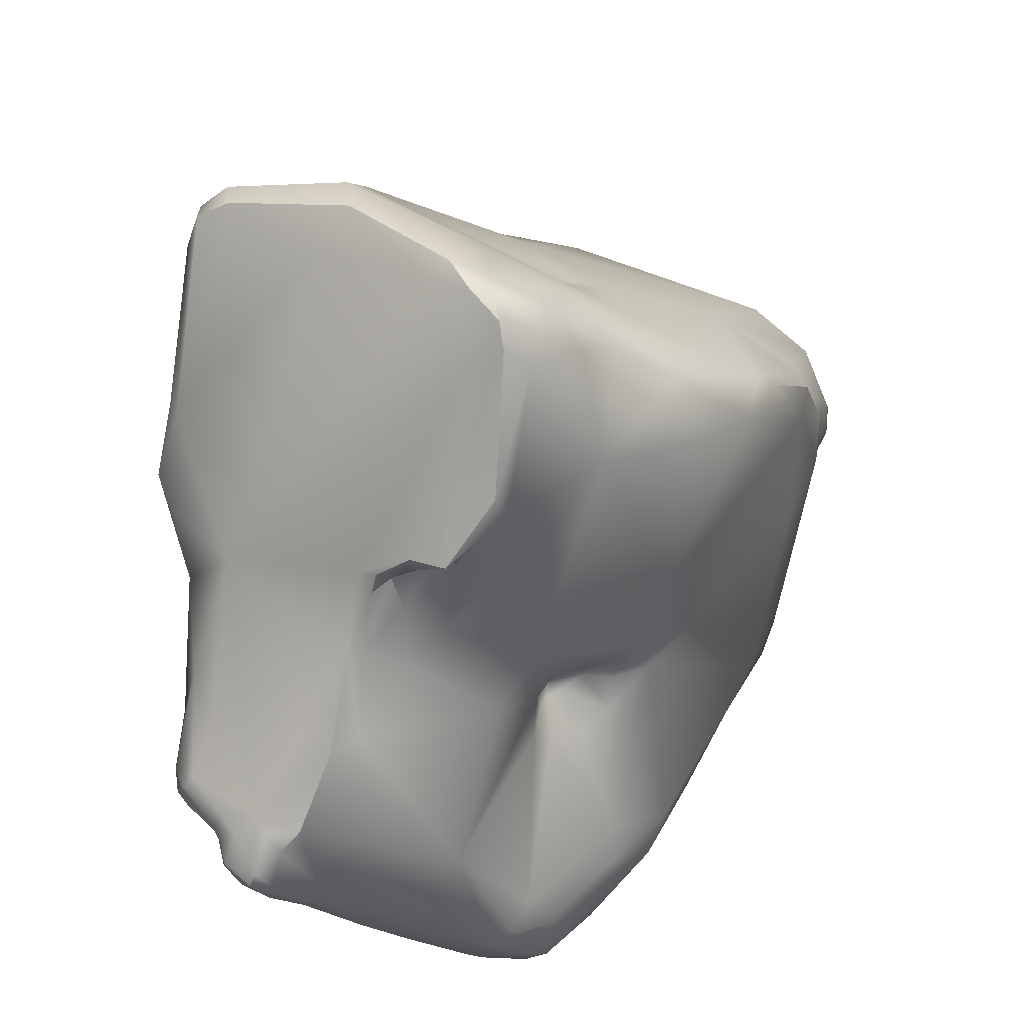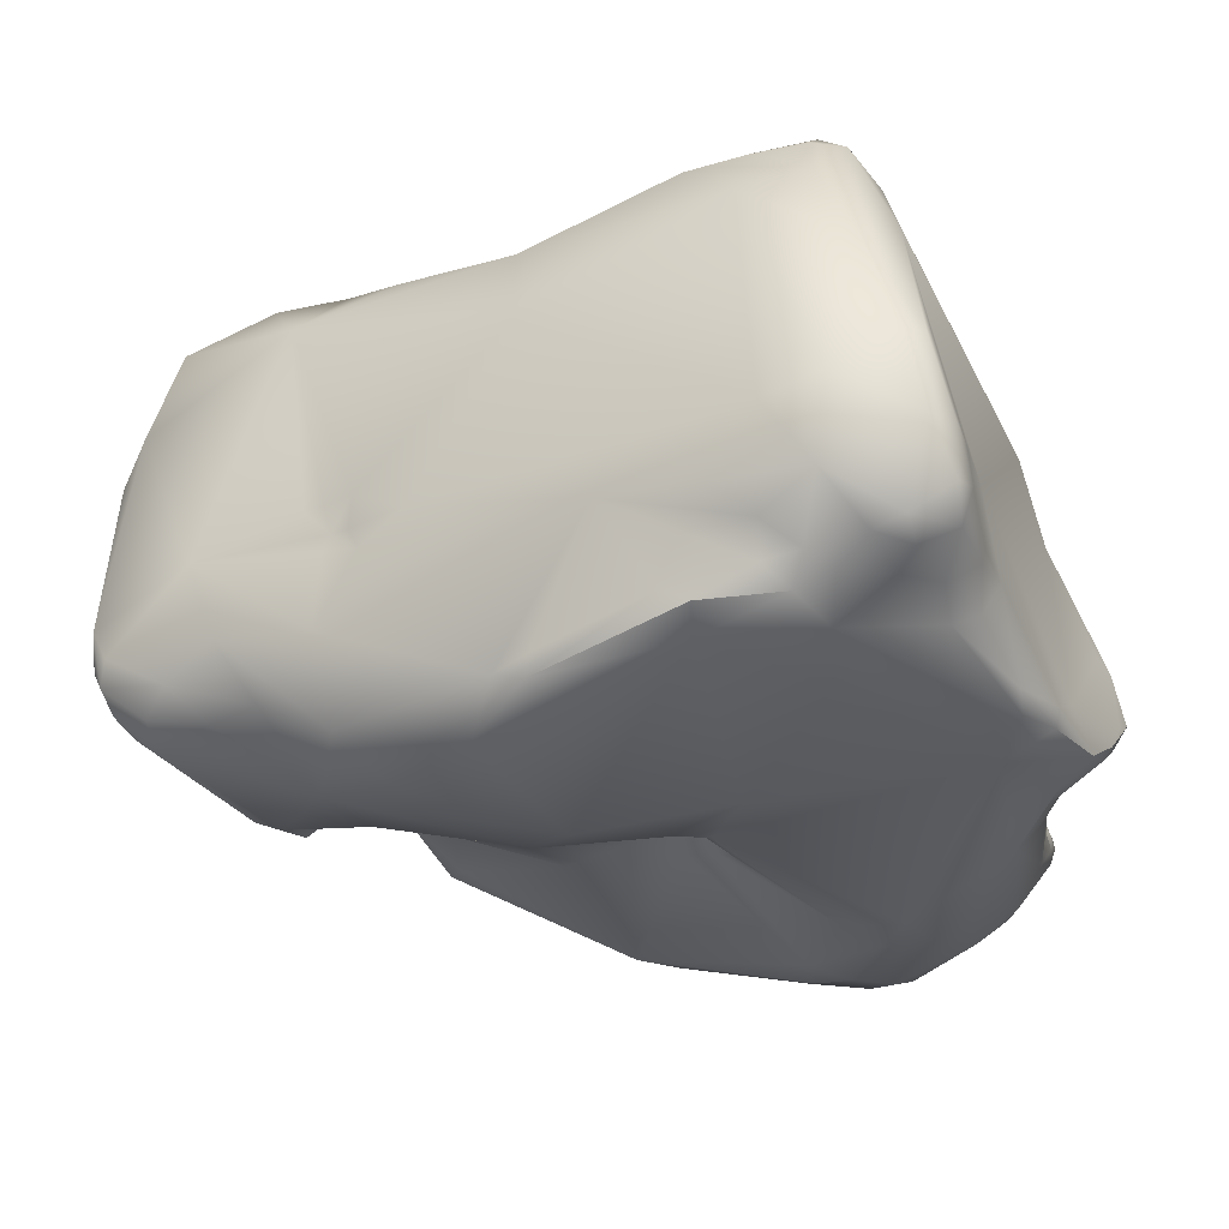
<metadata>
{"format":"obj","ext":"obj","renderer":"f3d","projection":"perspective","resolution":1024,"background":"white","views":[{"elev":-29.7,"azim":70.8,"up":"+Z"},{"elev":22.7,"azim":146.3,"up":"+Z"}]}
</metadata>
<code>
v 87.76 -110.5 -37.05
v 87.73 -111 -36.73
v 87.42 -110.4 -36.51
v 87.23 -110.4 -35.41
v 87.34 -111.1 -34.93
v 87.68 -109.2 -36.79
v 88.09 -108.8 -37.03
v 88.56 -110 -37.81
v 87.74 -108.6 -36.14
v 88.04 -108.3 -36.39
v 87.6 -110 -34.79
v 90.96 -108.6 -38.77
v 88.78 -107.9 -36.76
v 90.22 -107.7 -37.64
v 90.55 -106.9 -36.78
v 88.34 -107.9 -35.93
v 88.45 -108 -35.49
v 88.89 -107.4 -36.07
v 89.6 -106.7 -35.1
v 89.65 -106.9 -34.71
v 90.61 -105.9 -34.91
v 89.51 -104.1 -30.32
v 88.99 -111.2 -38.05
v 87.8 -111.1 -34.27
v 89.07 -113.7 -36.04
v 88.62 -112.8 -34.12
v 92.74 -111.5 -40.13
v 91.82 -109.7 -39.65
v 90.84 -111.5 -39.34
v 89.15 -109.4 -34.3
v 89.05 -110.8 -33.6
v 92.35 -109.1 -39.57
v 93.18 -108.9 -39.28
v 93.2 -110 -39.95
v 91.6 -107.3 -37.72
v 90.01 -107.2 -34.25
v 89.51 -108.6 -34.51
v 89.13 -107.2 -29.57
v 88.68 -108.3 -28.17
v 94.2 -106.2 -36.33
v 90.21 -106.3 -34.18
v 90.59 -105.8 -33.33
v 90.54 -106.6 -32.96
v 90.74 -105.1 -32.27
v 90.4 -106 -32
v 89.88 -105.8 -30.62
v 89.47 -104.8 -30.67
v 88.8 -105.6 -29.53
v 88.79 -106.5 -29.53
v 89.24 -105.7 -28.98
v 91.96 -104.7 -33.03
v 93.13 -104.2 -33.08
v 90.14 -103.9 -30.83
v 91.45 -104.8 -32.34
v 91.3 -104.6 -32.02
v 92.27 -104 -31.9
v 90.29 -103.6 -29.94
v 91.64 -102.7 -30.2
v 92.35 -102.3 -29.73
v 92.76 -103 -30.84
v 91.41 -102.6 -29.85
v 91.89 -113.8 -39.47
v 94.16 -111.6 -40.22
v 94.61 -111.2 -39.84
v 90.78 -110.4 -32.45
v 90.36 -112 -32.64
v 90.86 -111.9 -32.34
v 94.21 -109.6 -39.16
v 94.27 -110.6 -39.71
v 94.95 -110.7 -38.97
v 90.55 -109.7 -33.34
v 91.22 -109.4 -33.45
v 90.13 -108.7 -30.3
v 90.58 -107.8 -30.65
v 90.99 -109.9 -31.77
v 89.74 -109.6 -29.5
v 89.27 -108 -26.5
v 94.82 -107.7 -37.06
v 95.87 -108 -36.24
v 95.31 -106 -35.42
v 95.26 -102.6 -29.26
v 93.09 -102.4 -28.13
v 94.03 -101.8 -27.75
v 94.26 -101.7 -28.24
v 95.39 -101.7 -27.58
v 95.57 -101.6 -26.77
v 95.09 -116.3 -40.44
v 91.58 -114.3 -32.9
v 96.72 -114.5 -40.28
v 91.5 -111.7 -30.36
v 91.16 -111.9 -29.44
v 92.16 -112.6 -29.93
v 91.85 -112.4 -29.46
v 90.42 -109.8 -22.25
v 90.35 -108 -23.72
v 95.8 -102.3 -24.15
v 96.87 -101.7 -24.54
v 95.28 -118.2 -40.09
v 96.34 -118 -40.43
v 97.28 -118.2 -40.17
v 96.84 -119.7 -40.63
v 93.78 -119.1 -37.37
v 98.48 -114.2 -39.32
v 93.18 -113.2 -28.72
v 92.26 -113.1 -28.22
v 91.98 -113 -27.48
v 92.67 -113.4 -27.29
v 93.34 -113.3 -27.54
v 93.7 -113.6 -27.82
v 98.57 -111.8 -34.83
v 90.77 -111 -23.65
v 98.09 -110.1 -34.36
v 98.06 -111 -34.64
v 98.63 -111.5 -33.73
v 98.9 -109.3 -33.62
v 98.59 -111.3 -33.36
v 98.71 -110.9 -33.12
v 99.68 -109.5 -32.93
v 100.1 -107 -30.89
v 95.01 -104.1 -22.3
v 100.2 -103.2 -26.06
v 96.6 -102 -22.92
v 97 -101.6 -23.15
v 97.91 -101.6 -24.52
v 98.28 -101.5 -23.3
v 98.32 -100.9 -21.69
v 99.61 -101.7 -22.84
v 99.45 -101.2 -21.98
v 97.62 -101.4 -20.96
v 97.15 -102.2 -20.3
v 98.42 -101 -20.52
v 97.9 -101.8 -19.36
v 96.51 -120.5 -40.17
v 96.87 -121.1 -39.79
v 97.43 -121.2 -40
v 97.12 -121.3 -39.5
v 97.2 -121.4 -39.11
v 97.49 -121.4 -39.33
v 97.45 -121.6 -38.92
v 95.53 -120.5 -37.93
v 96.39 -120.9 -39.11
v 96.27 -121.4 -38.1
v 96.79 -121.5 -38.65
v 96.74 -122.3 -37.95
v 96.36 -122.4 -37.39
v 95.58 -121.8 -35.95
v 95.69 -121.7 -34.63
v 97.56 -119.7 -40.58
v 97.49 -120.4 -40.59
v 97.97 -120.4 -40.4
v 98.64 -119.8 -39.9
v 98.78 -119.1 -39.72
v 98.17 -121.1 -39.32
v 98.79 -120.3 -39.47
v 98.03 -121.5 -38.65
v 98.81 -120.8 -38.87
v 99.32 -119.4 -39.44
v 94.7 -119.6 -35.96
v 95.38 -120.7 -34.93
v 94.19 -115.4 -29.39
v 93.4 -113.4 -25.49
v 94.18 -113.5 -25.9
v 94.73 -113.9 -26.06
v 101.1 -113.8 -35.36
v 95 -113.7 -25.05
v 94.7 -113.6 -24.52
v 92.61 -111.8 -19.66
v 99.64 -111.9 -33.68
v 100.4 -110.4 -32.96
v 100.1 -112.2 -34.29
v 100.5 -111.9 -33.72
v 98.87 -111.7 -33.49
v 98.81 -111.4 -33.01
v 99.34 -110.4 -32.8
v 99.11 -111.6 -33.06
v 99.58 -111.5 -33.16
v 99.25 -111.2 -32.89
v 100 -108.4 -32.51
v 100.2 -109.6 -32.71
v 101 -109.1 -32.48
v 97.13 -103.7 -17.81
v 97.57 -103.4 -17.65
v 98.19 -103.5 -17.49
v 100.9 -102.4 -24.17
v 101.9 -102.7 -23.08
v 99.72 -101.2 -21.11
v 100.5 -101.6 -21.54
v 101 -102.2 -22.55
v 101.6 -102.7 -22.09
v 98.66 -101.9 -19.05
v 96.71 -122.6 -37.52
v 96.32 -122.6 -36.7
v 96.77 -122.8 -36.79
v 97.29 -122.6 -37.6
v 97.73 -122.4 -37.44
v 95.97 -122.2 -35.63
v 97.01 -122.7 -34.91
v 98.93 -122.2 -35.84
v 96.72 -120.7 -30.42
v 101.7 -119.2 -37.87
v 101.8 -118.4 -37.29
v 95.69 -117.8 -28.42
v 96.42 -116.1 -25.53
v 96.63 -114.8 -23
v 96.04 -114.3 -21.76
v 94.04 -113.6 -21.02
v 102.6 -113.2 -34.1
v 94.37 -110.4 -15.56
v 95.03 -111.1 -15.33
v 95.25 -110.9 -14.9
v 94.19 -109.5 -16.07
v 95.05 -109.8 -14.91
v 96.46 -109.4 -15.13
v 104 -109.2 -31.7
v 95.29 -107.3 -16.39
v 97.24 -106.5 -16.03
v 103.7 -104.2 -24.47
v 102.4 -103.3 -22.45
v 103.9 -104.1 -23.36
v 104.3 -104.8 -23.2
v 101.3 -102.7 -20.06
v 102.3 -103.7 -21.46
v 100.3 -103.8 -18.18
v 101.6 -104.7 -18.94
v 98.69 -122.8 -34.37
v 99.05 -123.2 -31.41
v 101.7 -119.9 -36.85
v 102.8 -117.2 -35.23
v 103.3 -119.3 -35.3
v 103.3 -118.8 -35.21
v 104.2 -117.8 -34.11
v 97.22 -116.5 -23.96
v 97.32 -118.4 -24.77
v 98.15 -117 -22.85
v 104 -116.4 -34.51
v 98.28 -116.4 -22.52
v 98.46 -115.6 -21.55
v 96.96 -113.4 -16.21
v 96.11 -112.2 -15.71
v 96.63 -111.9 -15.3
v 98.5 -110 -15.55
v 97.57 -111.7 -15.46
v 95.82 -110.5 -14.82
v 96.5 -111.1 -15.22
v 106.9 -106.7 -25.62
v 106.6 -106.9 -25.03
v 104.5 -107.4 -21.69
v 101.5 -122.6 -31.95
v 100.4 -124.1 -30
v 98.39 -122.7 -28.82
v 104.9 -119 -34.14
v 105.1 -118.5 -33.65
v 105.1 -119.5 -33.68
v 105.5 -118.7 -33.91
v 105.6 -119.1 -33.93
v 98.36 -117.9 -22.77
v 98.67 -117 -22.42
v 98.91 -118 -22.51
v 99.06 -117.6 -22.31
v 99.06 -118.6 -22.61
v 99.51 -118.2 -22.48
v 99.8 -118.4 -22.44
v 99.91 -118.1 -22.33
v 100 -117.8 -21.87
v 100.2 -118.7 -22.14
v 99.45 -117.4 -21.98
v 107.3 -117.5 -34.31
v 106 -117.6 -33.6
v 106.5 -116.9 -33.6
v 106.2 -118.4 -33.96
v 107.1 -117.2 -33.92
v 106.8 -118.5 -33.97
v 99.16 -117 -21.98
v 99.63 -117.3 -21.66
v 98.74 -115.6 -19.11
v 98.92 -115.2 -17.64
v 97.7 -114.8 -17.37
v 106.8 -114.6 -32.88
v 100.1 -115.6 -18.07
v 97.67 -113.4 -15.98
v 108.6 -110.3 -29.44
v 107.7 -108 -27.64
v 107.3 -107.5 -25.68
v 102.9 -124.7 -28.11
v 100.3 -123.9 -27.87
v 100.5 -124.7 -28.83
v 101.9 -124.7 -27.12
v 100.5 -123.2 -25.01
v 100.3 -122.4 -23.23
v 100.4 -119.6 -22.13
v 100.8 -119.2 -21.74
v 100.7 -118.7 -21.52
v 100.4 -117.2 -19.94
v 108.7 -116.2 -33.11
v 109.2 -116.7 -32.97
v 101.6 -115.4 -18.01
v 109 -113.3 -30.89
v 107.9 -114.3 -24.12
v 108.3 -114.1 -24.44
v 107.7 -113.7 -23.84
v 107.3 -114.3 -23.16
v 102.8 -113.5 -19.06
v 109.7 -111.3 -28.04
v 109.4 -112.8 -25.9
v 107.9 -112.9 -24.02
v 106.9 -112.3 -22.97
v 101.1 -123.5 -22.99
v 101.5 -123.1 -21.78
v 102 -123.9 -21.82
v 102.7 -124.3 -22.15
v 102.6 -123.7 -21.25
v 102.9 -122.3 -20.83
v 103.8 -120.6 -20.19
v 103.3 -118.5 -19.3
v 112 -116.6 -30.14
v 111.3 -114.8 -28.82
v 110.9 -115.2 -26.66
v 107.7 -115 -23.61
v 108.1 -115.4 -23.84
v 110.6 -113.6 -27.99
v 104.8 -125.1 -23.27
v 105.6 -124.9 -22.25
v 103.2 -124.3 -21.62
v 104.2 -124 -21.38
v 105.9 -119.9 -20.5
v 111.2 -118.3 -30.32
v 112.7 -118.7 -28.48
v 112.6 -118.2 -27.89
v 112 -119.6 -27.92
v 112.5 -119.2 -27.5
v 112.2 -117.5 -30.02
v 112.7 -117.8 -29.36
v 112.4 -116.5 -29.06
v 112 -116.1 -28
v 112.9 -118 -28.61
v 110.5 -117.3 -25.36
v 107.3 -124.5 -23.22
v 106.2 -125.1 -23.08
v 106.9 -124.4 -22.31
v 109.1 -122.1 -25.6
v 110.3 -121.5 -24.68
v 109.6 -121.5 -23.35
v 87.23 -110.4 -35.41
v 87.34 -111.1 -34.93
v 89.51 -104.1 -30.32
v 88.68 -108.3 -28.17
v 90.59 -105.8 -33.33
v 90.74 -105.1 -32.27
v 90.4 -106 -32
v 89.88 -105.8 -30.62
v 89.47 -104.8 -30.67
v 88.8 -105.6 -29.53
v 92.35 -102.3 -29.73
v 91.41 -102.6 -29.85
v 90.78 -110.4 -32.45
v 90.78 -110.4 -32.45
v 91.22 -109.4 -33.45
v 91.22 -109.4 -33.45
v 91.22 -109.4 -33.45
v 90.58 -107.8 -30.65
v 90.99 -109.9 -31.77
v 90.99 -109.9 -31.77
v 90.99 -109.9 -31.77
v 89.27 -108 -26.5
v 93.18 -113.2 -28.72
v 97.43 -121.2 -40
v 97.49 -120.4 -40.59
v 97.49 -120.4 -40.59
v 99.32 -119.4 -39.44
v 98.81 -111.4 -33.01
v 99.11 -111.6 -33.06
v 101.7 -119.2 -37.87
v 103.9 -104.1 -23.36
v 103.3 -119.3 -35.3
v 96.63 -111.9 -15.3
v 104.9 -119 -34.14
v 104.9 -119 -34.14
v 104.9 -119 -34.14
v 105.1 -118.5 -33.65
v 105.1 -118.5 -33.65
v 105.6 -119.1 -33.93
v 107.3 -117.5 -34.31
v 107.3 -117.5 -34.31
v 107.3 -117.5 -34.31
v 107.3 -117.5 -34.31
v 106 -117.6 -33.6
v 106.5 -116.9 -33.6
v 107.1 -117.2 -33.92
v 106.8 -118.5 -33.97
v 100.1 -115.6 -18.07
v 97.67 -113.4 -15.98
v 100.5 -124.7 -28.83
v 101.9 -124.7 -27.12
v 109.2 -116.7 -32.97
v 103.3 -118.5 -19.3
v 105.6 -124.9 -22.25
v 112.7 -118.7 -28.48
v 112.5 -119.2 -27.5
v 112.2 -117.5 -30.02
v 112.7 -117.8 -29.36
v 112.7 -117.8 -29.36
v 107.3 -124.5 -23.22
v 106.2 -125.1 -23.08
v 106.9 -124.4 -22.31
v 110.3 -121.5 -24.68
g grp1
f 3 1 2
f 1 23 2
f 1 8 23
f 2 4 3
f 5 4 2
f 343 344 11
f 2 25 5
f 28 8 12
f 7 6 9
f 6 343 9
f 1 3 6
f 8 1 6
f 6 3 343
f 6 7 8
f 8 7 12
f 10 13 7
f 10 18 13
f 9 10 7
f 343 11 9
f 11 17 9
f 9 16 10
f 9 17 16
f 11 37 17
f 10 16 18
f 30 37 11
f 35 12 14
f 13 14 7
f 18 15 13
f 13 15 14
f 21 15 18
f 7 14 12
f 19 21 18
f 21 52 15
f 14 15 35
f 18 16 19
f 16 17 19
f 17 20 19
f 37 36 17
f 20 17 36
f 19 41 21
f 19 20 41
f 41 20 36
f 35 15 52
f 62 29 27
f 23 29 62
f 23 62 2
f 26 24 344
f 24 11 344
f 5 25 26
f 66 24 26
f 26 25 102
f 158 26 102
f 34 27 28
f 29 28 27
f 63 27 34
f 28 29 8
f 29 23 8
f 24 31 11
f 31 30 11
f 31 24 66
f 31 65 30
f 30 65 71
f 32 34 28
f 32 33 34
f 68 63 34
f 33 68 34
f 40 68 33
f 28 12 32
f 12 35 32
f 33 32 35
f 40 33 35
f 41 36 43
f 72 43 36
f 357 36 37
f 30 357 37
f 357 30 71
f 74 43 358
f 49 39 48
f 38 346 49
f 76 346 38
f 360 73 38
f 48 39 77
f 40 35 52
f 41 42 21
f 42 51 21
f 347 41 43
f 347 45 44
f 347 43 45
f 51 52 21
f 42 348 51
f 54 51 348
f 53 47 22
f 47 53 348
f 47 348 349
f 45 46 351
f 54 348 55
f 53 55 348
f 45 74 46
f 45 43 74
f 48 22 47
f 48 47 49
f 82 352 50
f 50 352 364
f 364 82 50
f 49 47 350
f 350 360 38
f 38 49 350
f 51 54 56
f 52 51 56
f 60 52 56
f 22 61 53
f 61 58 53
f 55 53 56
f 58 56 53
f 55 56 54
f 60 56 58
f 352 57 345
f 57 354 345
f 57 352 82
f 81 52 60
f 59 58 61
f 60 58 59
f 354 57 82
f 354 82 353
f 62 25 2
f 87 62 27
f 26 88 66
f 158 88 26
f 87 27 63
f 63 69 64
f 69 70 64
f 103 64 70
f 31 66 65
f 67 65 66
f 355 67 75
f 88 67 66
f 91 361 90
f 90 75 67
f 68 69 63
f 70 69 68
f 68 40 78
f 70 68 78
f 357 71 65
f 359 356 362
f 363 74 358
f 360 361 73
f 76 73 361
f 361 91 76
f 73 76 38
f 346 76 91
f 77 39 111
f 40 80 78
f 70 78 79
f 79 78 80
f 79 113 70
f 80 40 52
f 81 80 52
f 80 81 178
f 82 364 95
f 119 178 81
f 121 119 81
f 59 81 60
f 81 59 84
f 85 81 84
f 82 83 353
f 353 83 84
f 83 82 120
f 84 83 86
f 85 84 86
f 98 62 87
f 99 98 87
f 98 25 62
f 89 99 87
f 67 88 160
f 89 87 63
f 89 63 103
f 63 64 103
f 160 90 67
f 90 93 91
f 93 90 92
f 92 90 160
f 92 104 93
f 91 93 105
f 160 365 92
f 91 106 346
f 91 105 106
f 110 70 113
f 94 95 364
f 77 111 94
f 178 79 80
f 79 112 113
f 82 95 120
f 83 120 96
f 121 81 184
f 83 96 86
f 85 86 124
f 86 97 124
f 96 97 86
f 184 85 124
f 184 81 85
f 96 123 97
f 120 122 96
f 96 122 123
f 97 123 125
f 129 122 120
f 98 133 25
f 25 133 102
f 133 98 101
f 141 140 102
f 140 158 102
f 98 99 101
f 99 89 100
f 101 99 148
f 88 158 160
f 157 89 103
f 105 93 104
f 105 104 108
f 109 365 160
f 105 107 106
f 105 108 107
f 111 346 106
f 106 107 161
f 111 106 161
f 109 108 365
f 108 161 107
f 109 163 108
f 103 70 110
f 170 103 110
f 110 113 114
f 170 110 172
f 114 172 110
f 94 111 167
f 206 167 111
f 79 115 112
f 115 79 178
f 116 113 112
f 114 113 116
f 116 112 117
f 117 112 115
f 118 115 178
f 172 114 116
f 116 173 172
f 117 370 116
f 370 117 174
f 174 117 115
f 174 115 118
f 122 129 123
f 130 129 120
f 181 132 130
f 181 130 120
f 132 181 182
f 184 124 125
f 124 97 125
f 125 123 126
f 184 125 127
f 127 125 126
f 186 126 131
f 127 126 128
f 128 126 186
f 130 132 129
f 132 131 129
f 123 129 126
f 129 131 126
f 132 190 131
f 131 190 186
f 134 102 133
f 101 149 133
f 136 141 134
f 134 141 102
f 149 135 133
f 133 135 134
f 366 136 134
f 366 138 136
f 138 137 136
f 136 137 141
f 138 139 137
f 366 153 138
f 153 139 138
f 155 194 139
f 153 155 139
f 141 142 140
f 158 140 142
f 143 142 141
f 143 141 137
f 143 144 142
f 142 144 145
f 139 143 137
f 145 146 142
f 144 143 139
f 194 191 144
f 144 191 145
f 192 145 191
f 146 145 192
f 194 144 139
f 146 158 142
f 146 147 159
f 147 199 159
f 196 147 146
f 196 146 192
f 367 101 148
f 148 99 100
f 152 100 89
f 151 100 152
f 366 368 150
f 150 367 148
f 150 148 151
f 151 148 100
f 150 153 366
f 157 151 152
f 156 153 150
f 153 156 155
f 151 154 150
f 150 154 156
f 154 151 369
f 369 156 154
f 159 158 146
f 158 159 199
f 157 152 89
f 202 160 158
f 203 160 202
f 160 163 109
f 163 160 203
f 162 161 108
f 163 162 108
f 165 163 203
f 111 161 206
f 164 103 170
f 172 168 170
f 165 162 163
f 161 165 166
f 162 165 161
f 165 205 166
f 166 205 161
f 206 277 167
f 177 169 176
f 171 170 168
f 171 168 176
f 176 168 175
f 171 176 169
f 207 164 170
f 170 171 207
f 207 171 169
f 168 172 371
f 172 173 371
f 177 370 174
f 177 174 179
f 179 174 118
f 175 177 176
f 370 177 175
f 177 179 169
f 180 169 179
f 211 95 94
f 180 214 207
f 179 118 178
f 179 178 180
f 119 180 178
f 180 119 214
f 215 95 211
f 217 119 121
f 120 95 215
f 120 215 181
f 215 182 181
f 182 216 183
f 215 216 182
f 223 183 216
f 121 184 217
f 184 127 188
f 184 188 185
f 185 217 184
f 185 188 189
f 185 189 218
f 187 128 186
f 187 127 128
f 188 127 187
f 188 187 189
f 221 187 186
f 189 187 221
f 190 221 186
f 222 189 221
f 190 132 182
f 183 190 182
f 155 195 194
f 192 191 193
f 191 194 193
f 194 195 225
f 194 225 193
f 155 156 195
f 195 156 198
f 198 225 195
f 193 197 192
f 192 197 196
f 197 193 225
f 197 147 196
f 198 156 248
f 250 199 147
f 250 147 197
f 200 156 369
f 372 157 103
f 201 372 103
f 200 227 156
f 156 227 248
f 199 202 158
f 103 164 201
f 203 204 165
f 202 233 203
f 203 233 232
f 204 203 232
f 165 204 205
f 161 205 206
f 238 167 277
f 238 239 167
f 94 167 208
f 94 208 211
f 212 211 208
f 208 167 209
f 208 209 210
f 210 212 208
f 209 167 239
f 169 180 207
f 297 207 214
f 212 215 211
f 213 216 212
f 213 212 243
f 243 212 210
f 212 216 215
f 119 217 214
f 223 216 241
f 217 185 219
f 245 373 220
f 218 373 185
f 222 247 218
f 220 373 218
f 247 220 218
f 247 222 221
f 218 189 222
f 224 247 221
f 223 190 183
f 223 221 190
f 221 223 224
f 224 223 241
f 225 226 197
f 198 248 225
f 226 250 197
f 226 286 250
f 250 202 199
f 229 227 200
f 374 372 201
f 248 227 229
f 164 228 201
f 201 230 374
f 230 201 228
f 231 230 228
f 231 228 235
f 232 233 256
f 232 256 234
f 234 236 232
f 257 234 256
f 257 236 234
f 289 256 233
f 164 207 235
f 228 164 235
f 204 232 236
f 237 205 204
f 237 204 236
f 273 237 236
f 275 206 205
f 207 278 235
f 239 238 280
f 210 209 239
f 239 240 210
f 239 280 240
f 375 244 243
f 240 243 210
f 242 244 375
f 244 242 213
f 375 391 242
f 278 207 297
f 391 241 242
f 244 213 243
f 213 241 216
f 242 241 213
f 281 297 214
f 281 214 282
f 214 217 282
f 282 217 245
f 246 247 283
f 246 283 245
f 247 246 220
f 247 224 306
f 220 246 245
f 219 245 217
f 248 226 225
f 226 248 249
f 249 392 226
f 288 250 285
f 286 285 250
f 250 233 202
f 288 233 250
f 290 260 289
f 229 253 248
f 251 374 230
f 230 231 252
f 230 252 251
f 229 376 253
f 255 253 376
f 381 377 254
f 272 381 270
f 381 254 270
f 378 379 254
f 255 389 253
f 253 389 326
f 326 248 253
f 260 256 289
f 259 257 256
f 273 257 259
f 256 258 259
f 260 258 256
f 266 273 259
f 262 261 260
f 261 258 260
f 261 259 258
f 262 260 290
f 263 261 262
f 259 261 263
f 259 263 266
f 264 266 263
f 264 274 266
f 292 263 265
f 263 262 265
f 292 264 263
f 265 262 290
f 293 264 292
f 274 264 293
f 236 257 273
f 269 231 235
f 269 235 278
f 231 268 380
f 268 231 269
f 254 379 270
f 386 270 379
f 386 271 270
f 271 386 387
f 270 271 267
f 270 382 272
f 275 205 237
f 274 237 273
f 266 274 273
f 293 275 237
f 293 237 274
f 206 275 277
f 276 277 275
f 275 279 276
f 279 275 293
f 277 276 280
f 294 388 269
f 294 269 278
f 294 383 388
f 276 390 280
f 302 241 296
f 241 391 296
f 390 296 280
f 280 238 277
f 224 241 302
f 281 282 303
f 224 302 306
f 282 245 283
f 283 303 282
f 304 303 283
f 304 283 247
f 249 284 392
f 249 248 284
f 284 287 392
f 393 285 286
f 285 393 288
f 321 287 284
f 288 307 289
f 289 233 288
f 290 289 308
f 290 291 265
f 292 265 291
f 313 293 292
f 313 292 291
f 384 295 326
f 389 384 326
f 313 314 293
f 279 293 314
f 395 296 390
f 294 394 385
f 395 325 296
f 296 325 302
f 294 278 297
f 294 315 394
f 315 294 297
f 305 306 300
f 299 298 336
f 298 300 301
f 301 300 306
f 305 298 299
f 300 298 305
f 301 306 302
f 303 297 281
f 297 303 320
f 303 304 317
f 317 320 303
f 247 305 304
f 247 306 305
f 393 321 288
f 321 307 288
f 321 310 307
f 307 308 289
f 290 308 291
f 291 308 312
f 309 308 307
f 311 312 308
f 308 309 311
f 307 310 309
f 310 323 309
f 309 323 311
f 313 291 312
f 312 324 313
f 325 395 313
f 394 315 331
f 315 332 331
f 297 320 316
f 316 315 297
f 316 320 334
f 333 315 316
f 333 316 334
f 317 328 334
f 336 317 304
f 328 317 336
f 301 318 298
f 304 305 299
f 298 319 336
f 325 319 318
f 318 319 298
f 336 304 299
f 319 325 336
f 325 301 302
f 301 325 318
f 317 334 320
f 324 323 322
f 323 310 321
f 321 396 323
f 321 284 338
f 321 338 396
f 322 339 324
f 312 311 324
f 311 323 324
f 313 324 325
f 325 324 339
f 330 336 342
f 399 326 295
f 400 327 326
f 399 400 326
f 335 397 401
f 326 327 329
f 326 329 248
f 397 335 330
f 329 327 398
f 330 328 336
f 332 315 333
f 335 332 333
f 334 335 333
f 328 335 334
f 330 335 328
f 284 337 403
f 402 404 338
f 338 404 396
f 284 248 340
f 337 284 340
f 341 337 340
f 342 325 339
f 248 329 340
f 340 329 341
f 329 398 341
f 330 342 405
f 342 336 325
f 342 402 405
f 342 404 402

</code>
